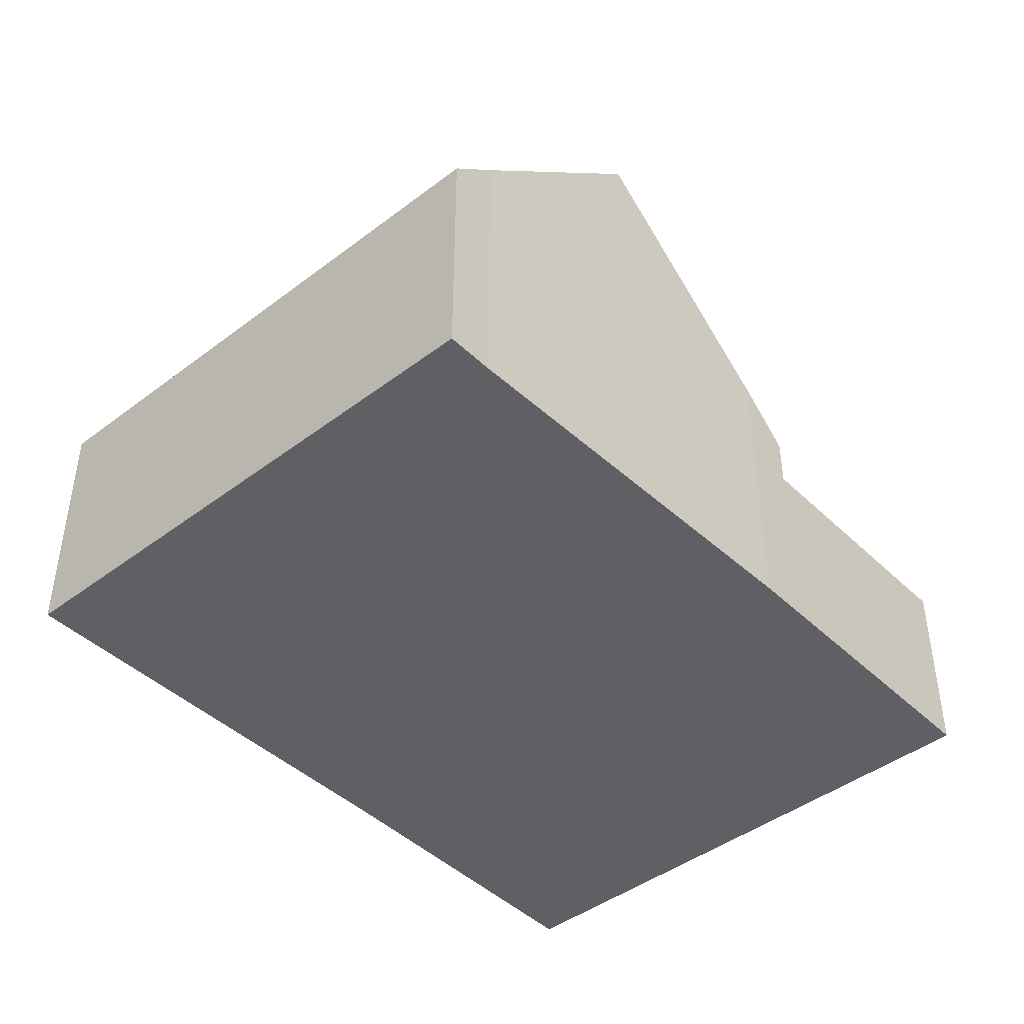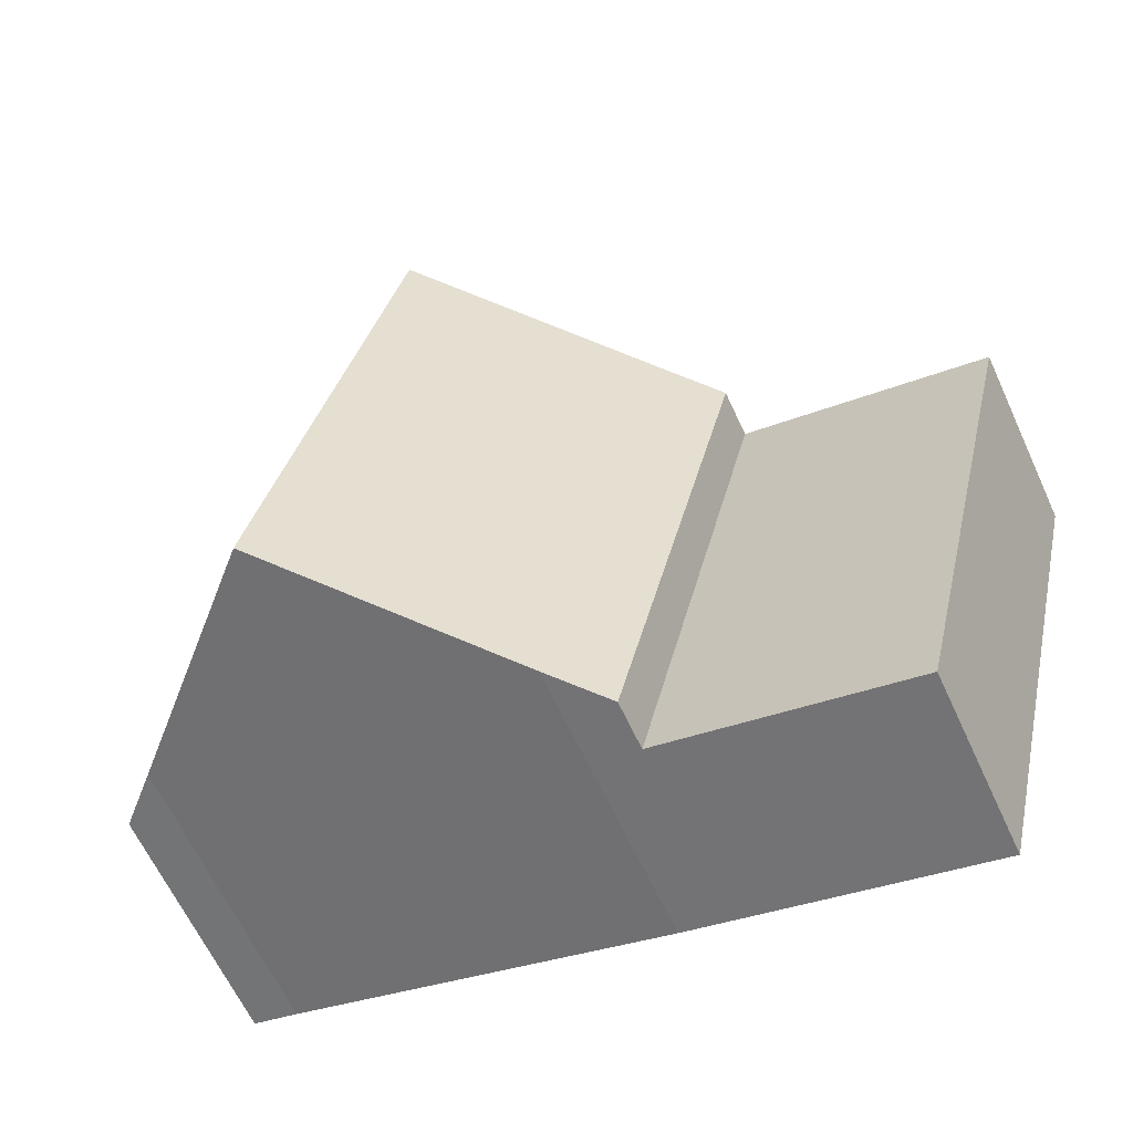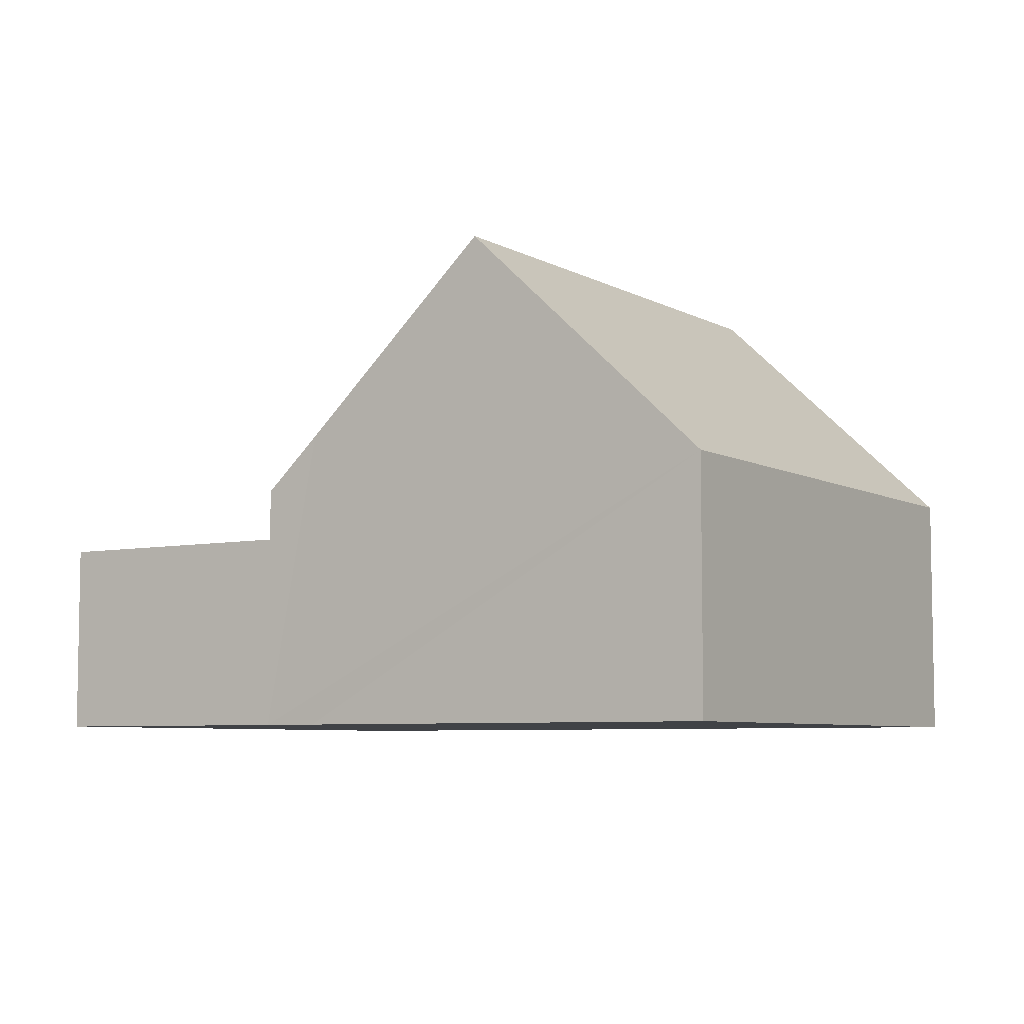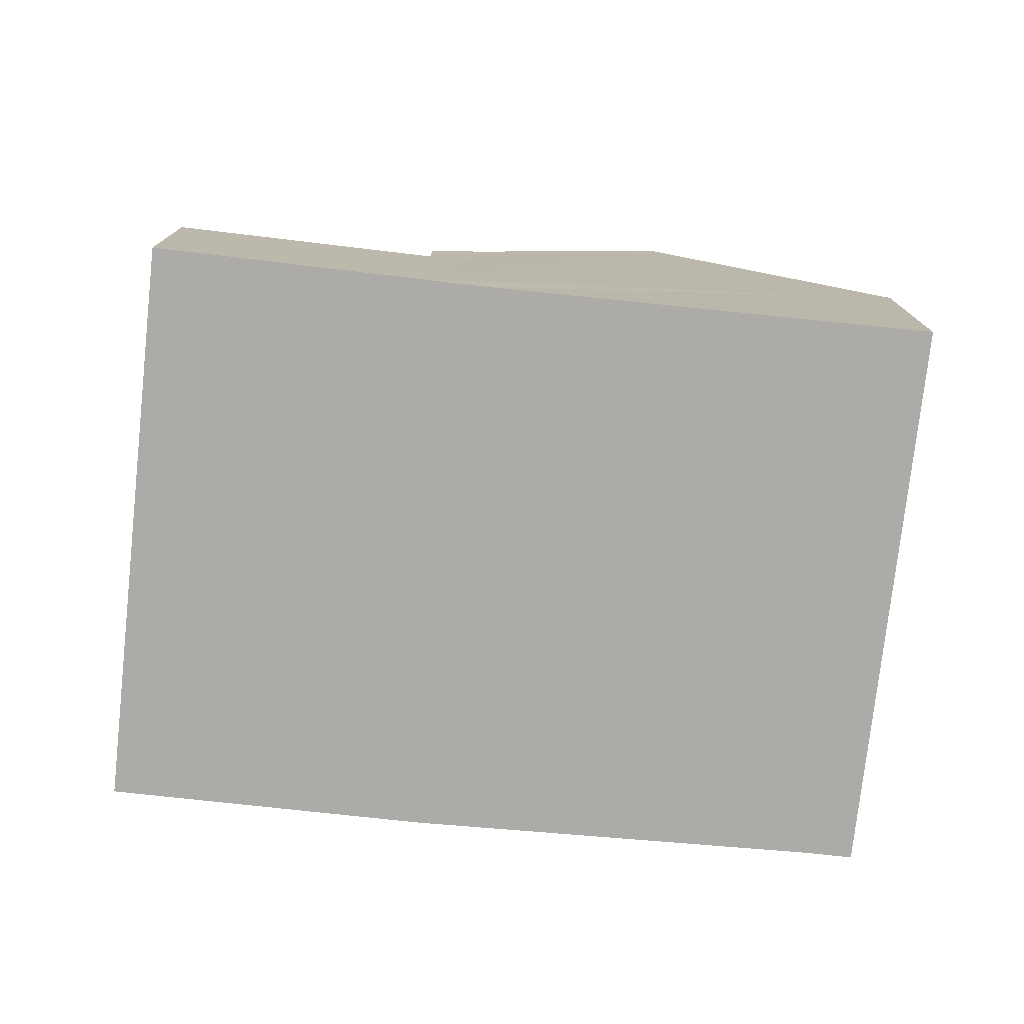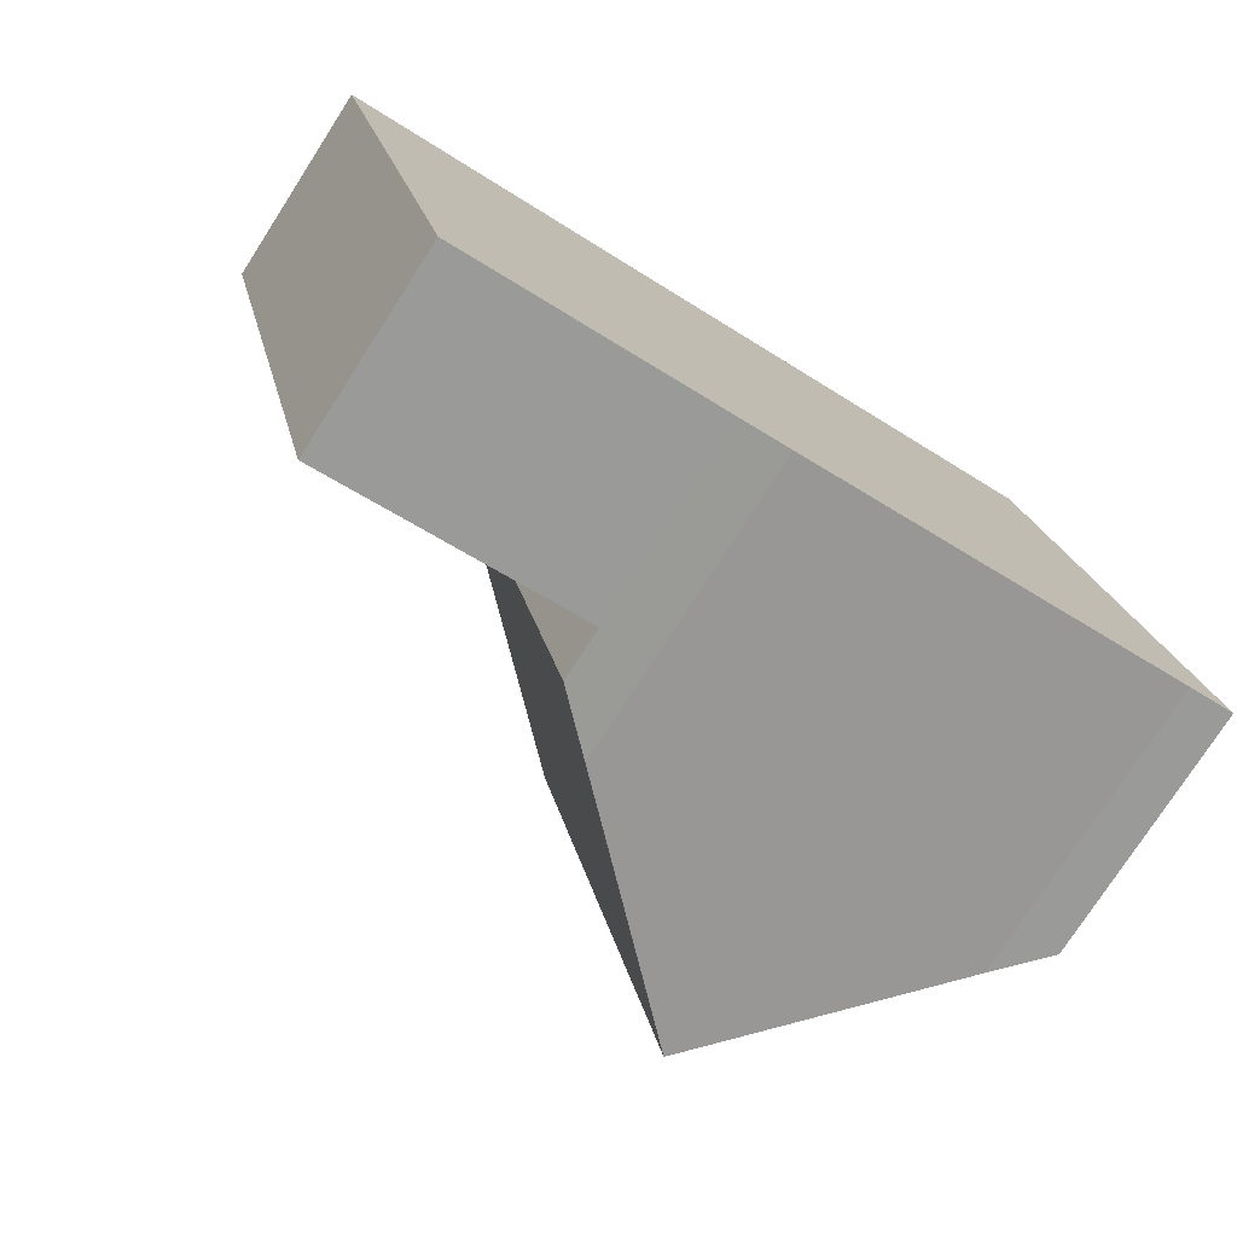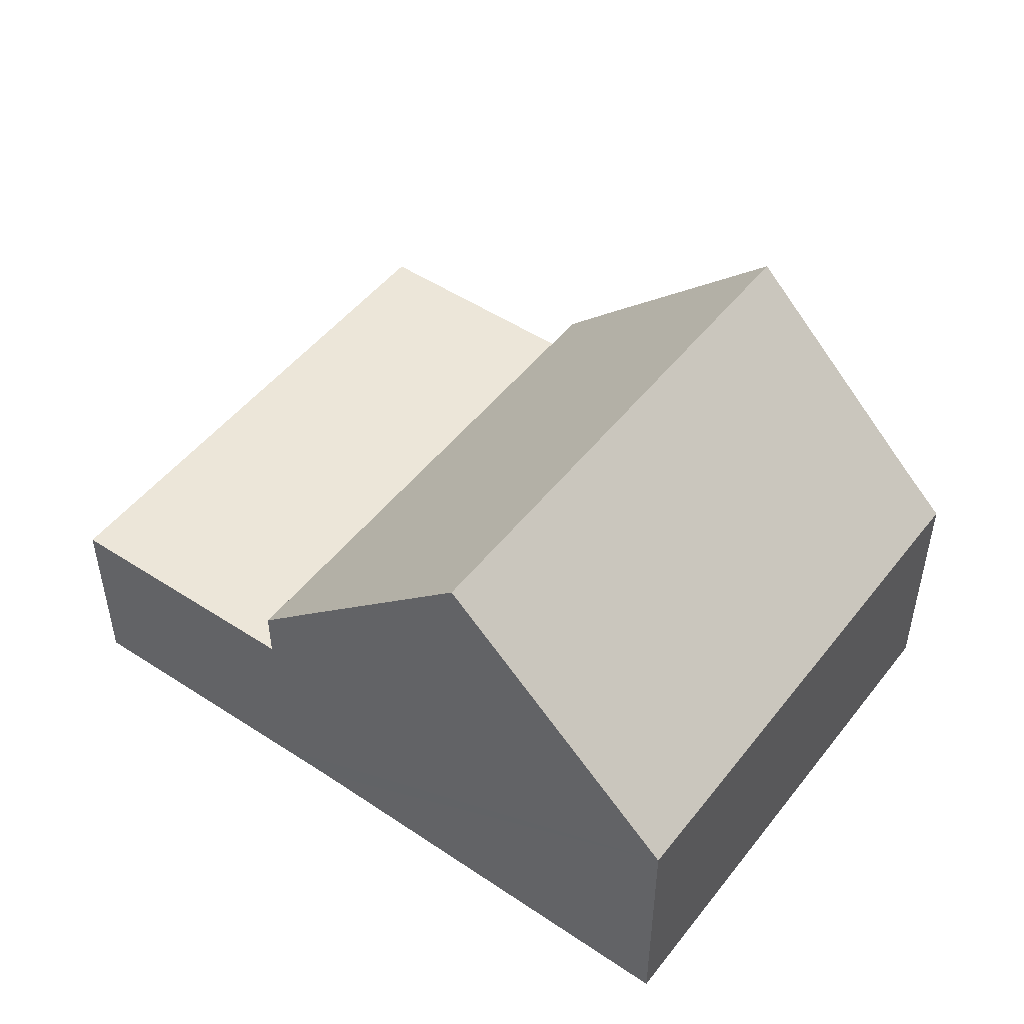
<metadata>
{"format":"obj","ext":"obj","renderer":"f3d","projection":"perspective","resolution":1024,"background":"white","views":[{"elev":-43.9,"azim":118.2,"up":"+Y"},{"elev":-63.9,"azim":-155.2,"up":"+Z"},{"elev":-6.4,"azim":19.1,"up":"+Y"},{"elev":-76.5,"azim":-19.8,"up":"+Y"},{"elev":-76.4,"azim":-32.8,"up":"+Z"},{"elev":49.1,"azim":22.8,"up":"+Y"}]}
</metadata>
<code>
v  16.54 4.643 -6.781
v  9.529 9.015 2.272
v  14.09 4.643 3.407
v  15.67 5.476 -6.99
v  12 9.015 -7.978
v  4.87 4.55 1.129
v  8.309 5.458 -8.97
v  7.36 4.55 -9.199
v  5.921 5.554 1.373
v  4.87 -6.913e-17 1.129
v  5.921 -8.407e-17 1.373
v  9.529 -1.391e-16 2.272
v  14.09 -2.086e-16 3.407
v  16.54 4.152e-16 -6.781
v  15.67 4.28e-16 -6.99
v  8.309 5.493e-16 -8.97
v  12 4.885e-16 -7.978
v  7.36 5.633e-16 -9.199
v  2.5 3.604 -10.37
v  4.87 3.604 1.129
v  7.36 3.604 -9.199
v  0 3.604 2.207e-16
v  0 0 0
v  2.5 6.35e-16 -10.37
g defaultobject
f 1 2 3
f 2 1 4
f 2 4 5
f 6 7 8
f 7 6 5
f 5 6 9
f 5 9 2
f 10 9 6
f 9 10 2
f 2 10 3
f 3 10 11
f 3 11 12
f 3 12 13
f 13 1 3
f 1 13 14
f 1 15 4
f 15 1 14
f 4 7 5
f 7 4 15
f 7 15 16
f 16 15 17
f 16 8 7
f 8 16 18
f 18 6 8
f 6 18 10
f 12 14 13
f 14 12 11
f 14 11 10
f 14 10 15
f 15 10 18
f 15 18 17
f 17 18 16
f 19 20 21
f 20 19 22
f 23 20 22
f 20 23 10
f 10 21 20
f 21 10 18
f 18 19 21
f 19 18 24
f 24 22 19
f 22 24 23
f 24 10 23
f 10 24 18

</code>
